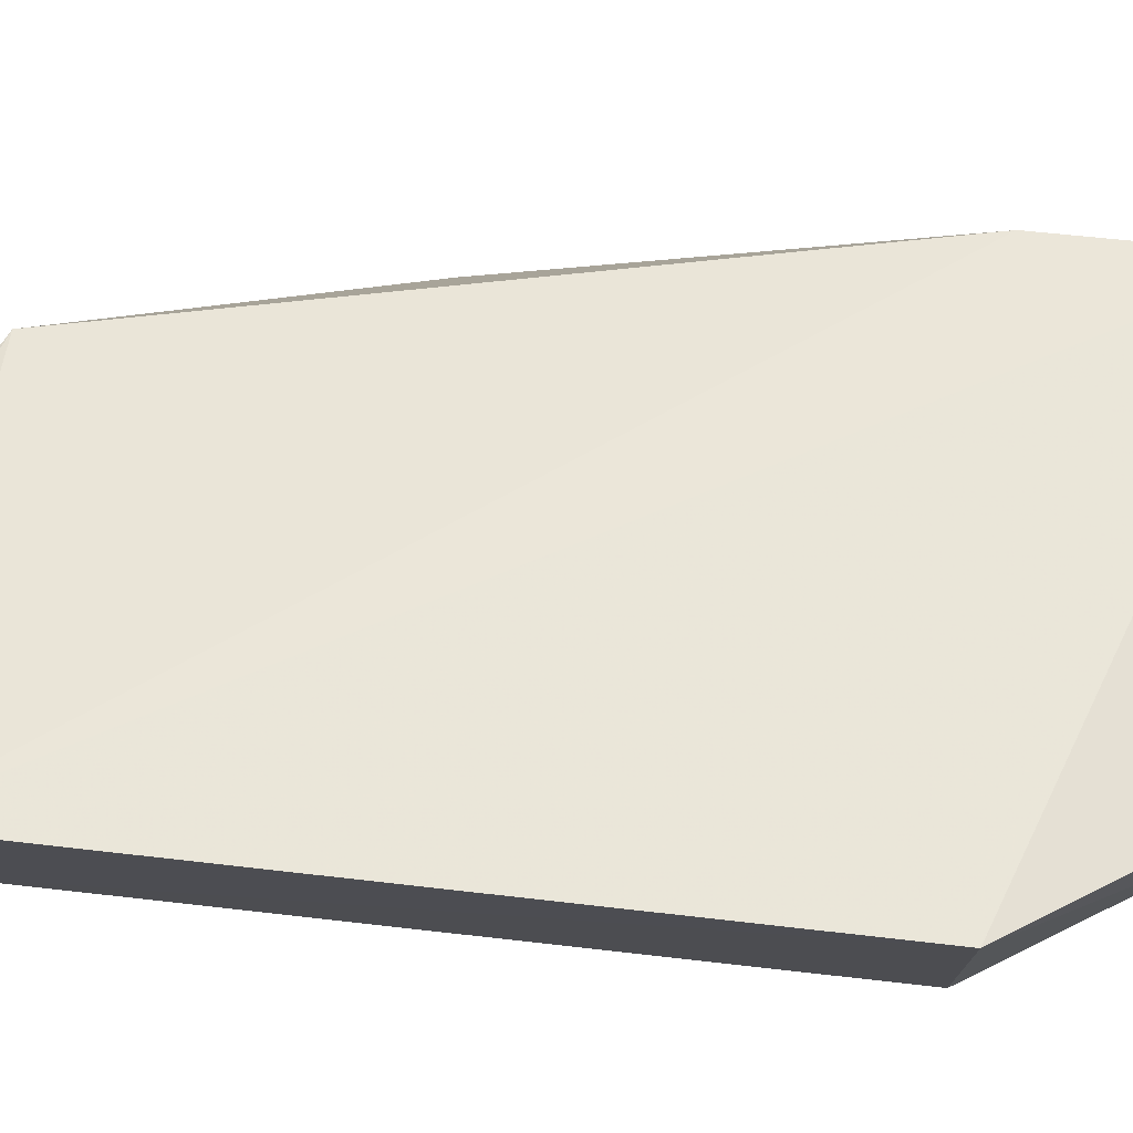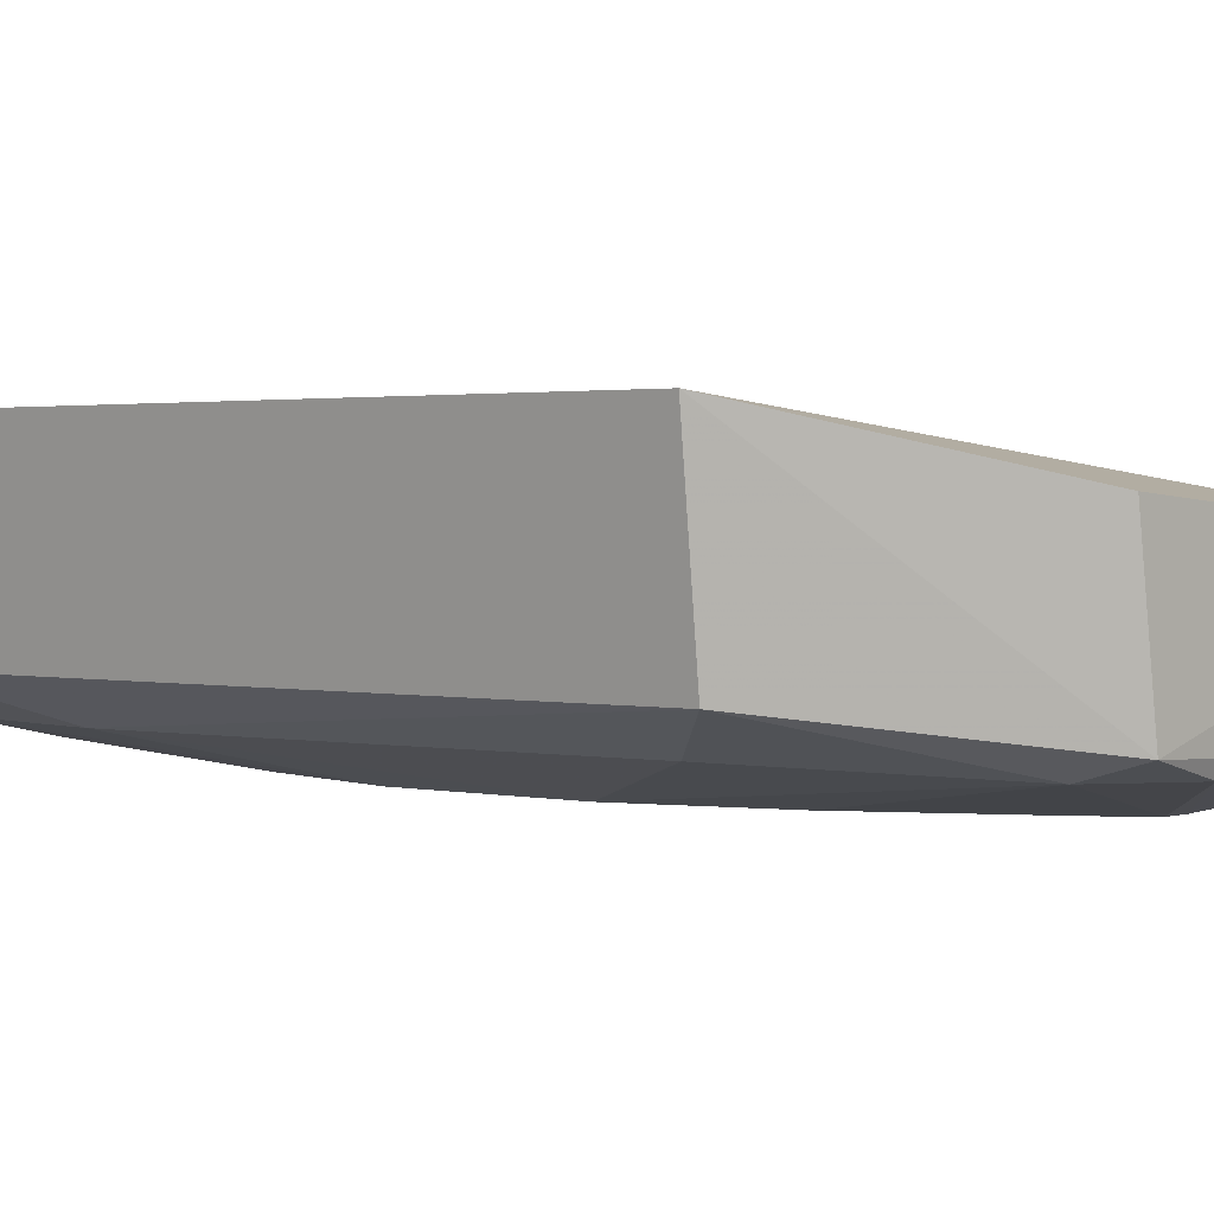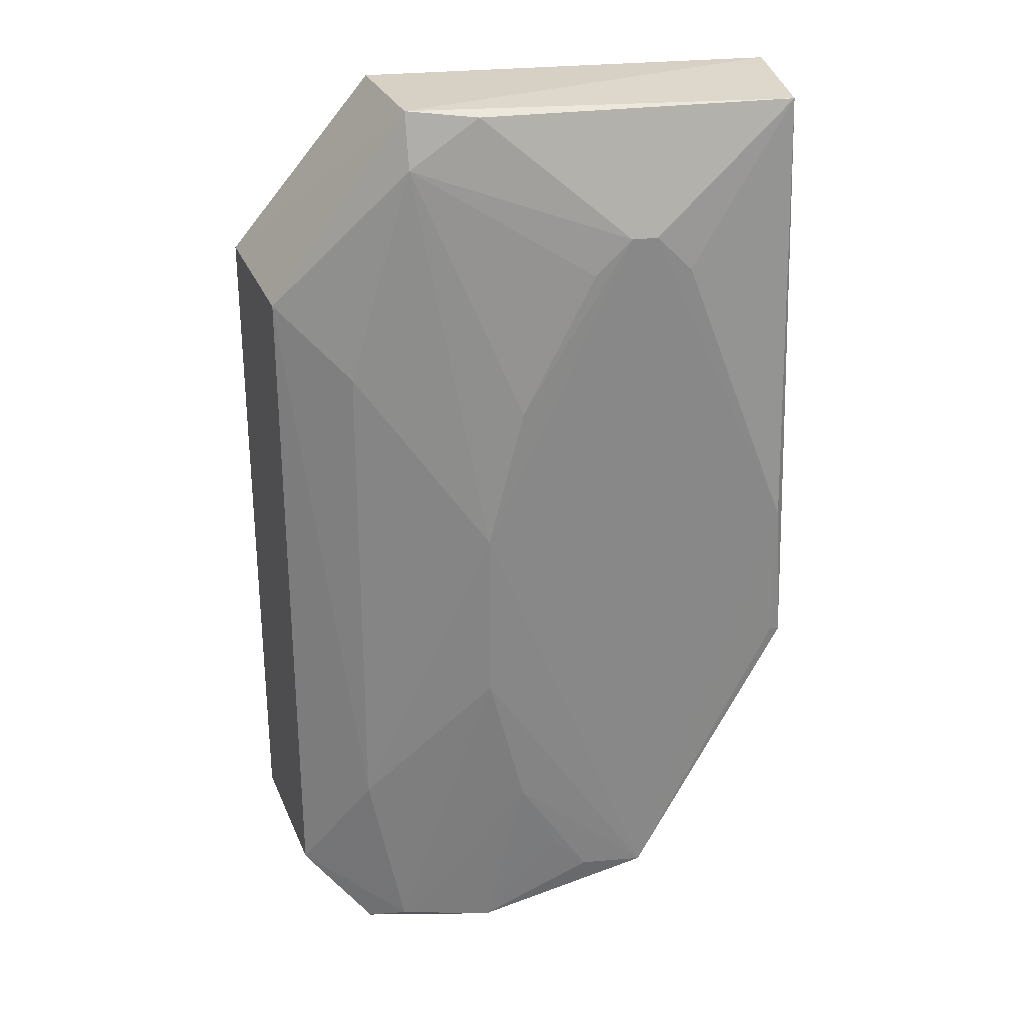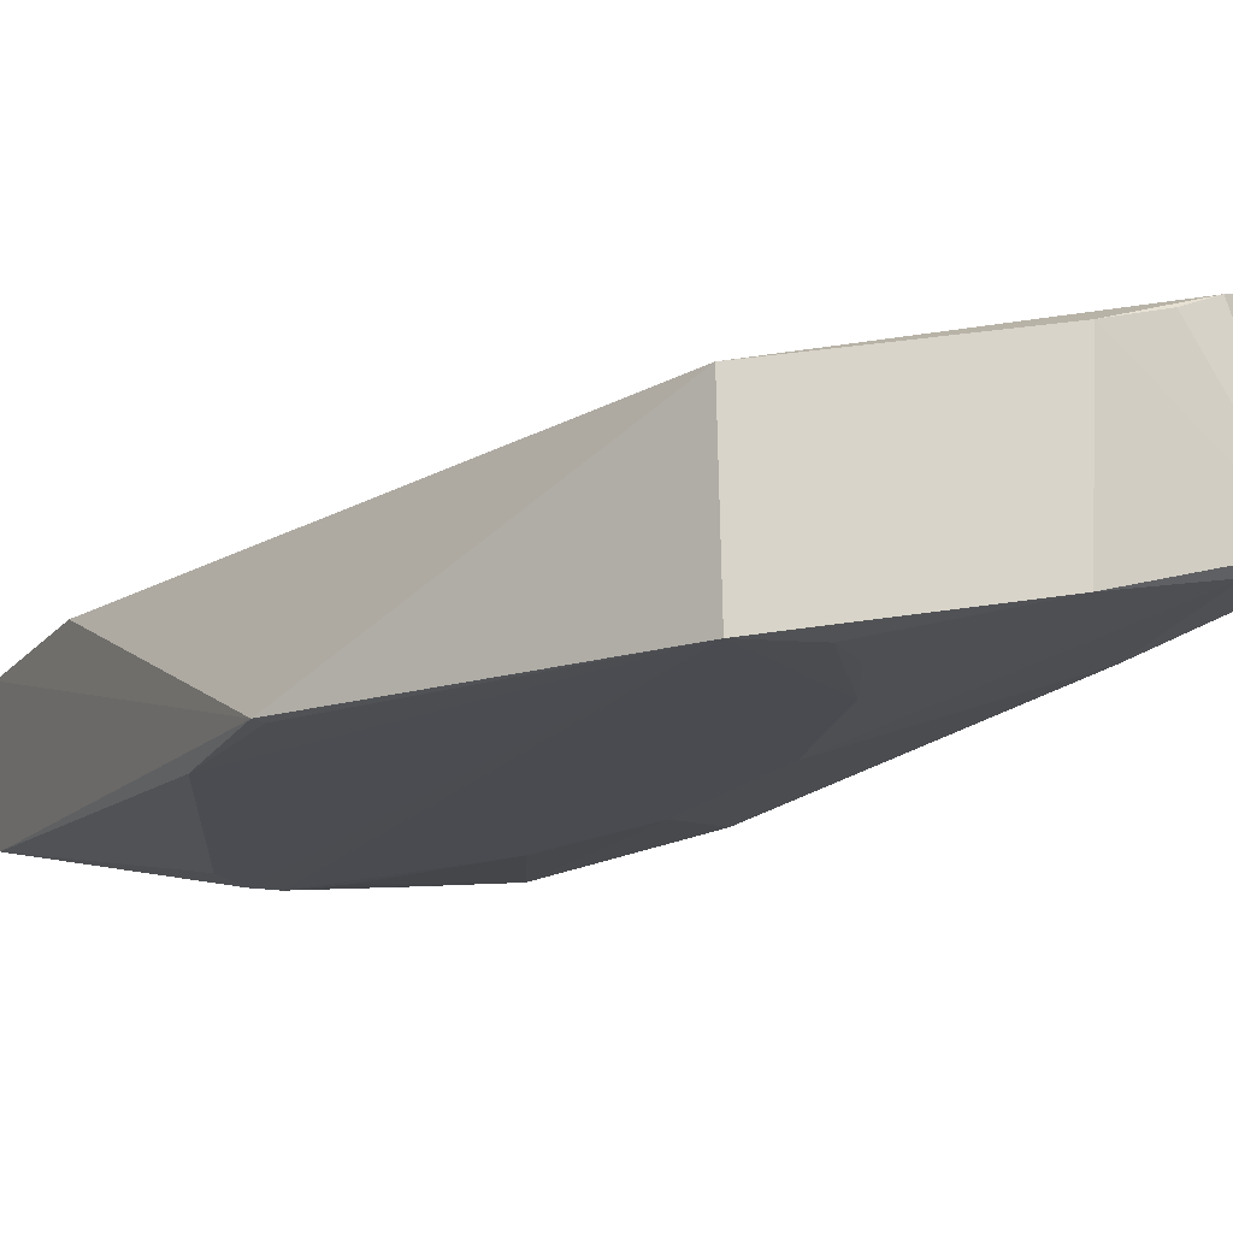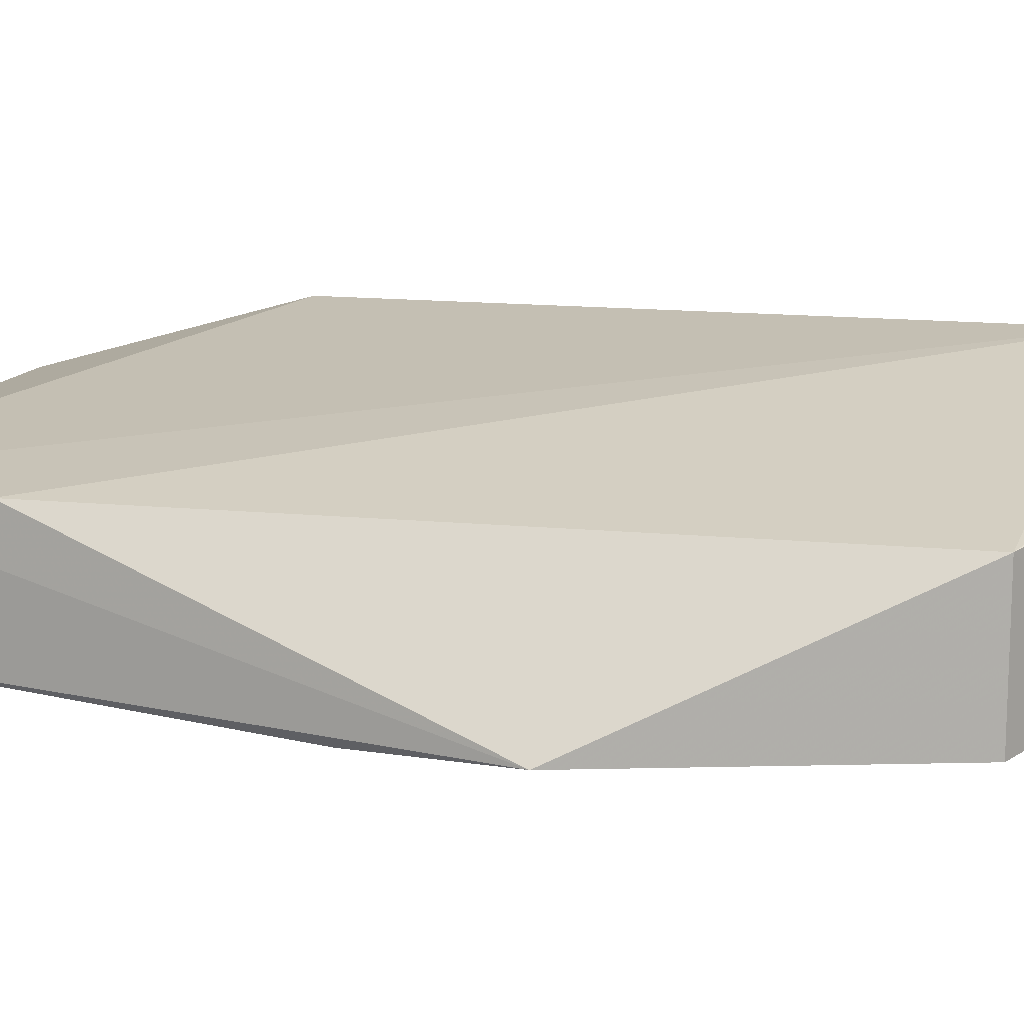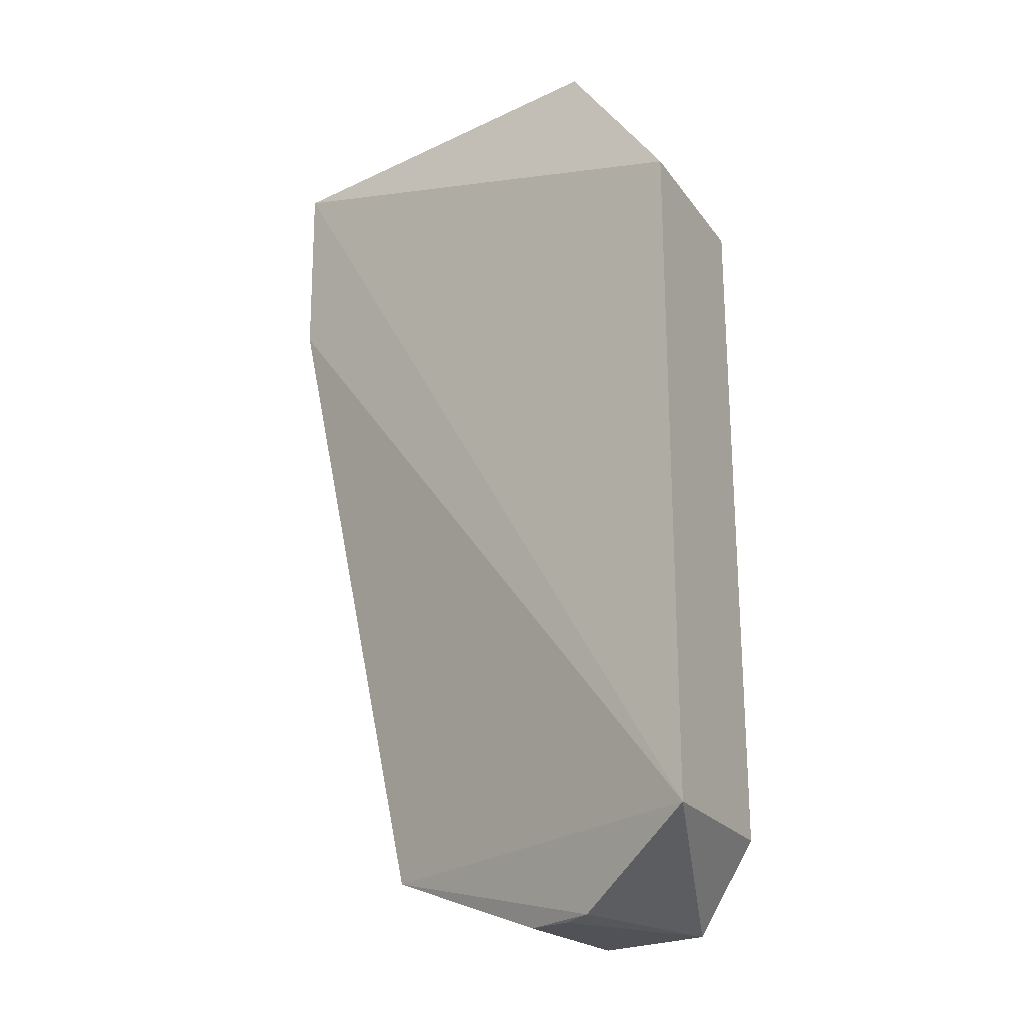
<metadata>
{"format":"obj","ext":"obj","renderer":"f3d","projection":"perspective","resolution":1024,"background":"white","views":[{"elev":67.0,"azim":-83.5,"up":"+Y"},{"elev":1.6,"azim":-49.4,"up":"+Y"},{"elev":27.8,"azim":-12.0,"up":"+Z"},{"elev":-15.4,"azim":155.7,"up":"+Y"},{"elev":10.4,"azim":110.3,"up":"+Y"},{"elev":-24.2,"azim":-145.3,"up":"+Z"}]}
</metadata>
<code>
v 0.04374 -0.2731 0.3354
v 0.04626 -0.2825 0.1768
v 0.0458 -0.2399 0.2848
v -0.1023 -0.2166 0.2846
v -0.07681 -0.2716 0.2641
v -0.1022 -0.2165 0.0987
v 0.04569 -0.2391 0.3374
v -0.002282 -0.2828 0.3028
v 0.006086 -0.245 0.09877
v -0.09641 -0.262 0.09967
v -0.06019 -0.2689 0.3371
v 0.0437 -0.2827 0.2158
v -0.09648 -0.2621 0.2837
v -0.03156 -0.2825 0.1289
v -0.07753 -0.2676 0.07768
v -0.0648 -0.2311 0.3365
v -0.04139 -0.2731 0.3354
v 0.01437 -0.2825 0.2931
v -0.07702 -0.2721 0.129
v -0.06003 -0.2731 0.3224
v 0.004837 -0.2843 0.09941
v -0.06473 -0.231 0.07856
v 0.004633 -0.2828 0.3028
v -0.06729 -0.2722 0.08064
v -0.04135 -0.2826 0.2158
v 0.04373 -0.2828 0.1772
v -0.04195 -0.2774 0.07997
v -0.04135 -0.2826 0.1675
v -0.03157 -0.2825 0.2544
v -0.04319 -0.2379 0.07892
v -0.01209 -0.2831 0.0995
v -0.01202 -0.2825 0.293
v -0.05637 -0.2344 0.07815
v -0.02178 -0.2824 0.1093
f 7 6 4
f 7 3 6
f 7 1 2
f 7 2 3
f 9 6 3
f 9 3 2
f 10 4 6
f 11 1 7
f 12 2 1
f 13 4 10
f 13 11 4
f 15 10 6
f 16 11 7
f 16 7 4
f 16 4 11
f 17 1 11
f 18 12 1
f 19 13 10
f 19 5 13
f 20 13 5
f 20 11 13
f 20 17 11
f 20 8 17
f 21 9 2
f 22 15 6
f 22 6 9
f 23 18 1
f 23 8 21
f 23 21 12
f 23 12 18
f 23 17 8
f 23 1 17
f 24 19 10
f 24 10 15
f 25 5 19
f 25 20 5
f 25 21 8
f 26 21 2
f 26 2 12
f 26 12 21
f 27 24 15
f 27 14 24
f 27 9 21
f 28 24 14
f 28 19 24
f 28 25 19
f 28 14 21
f 28 21 25
f 29 25 8
f 29 20 25
f 30 27 15
f 30 22 9
f 30 9 27
f 31 27 21
f 31 21 14
f 32 29 8
f 32 8 20
f 32 20 29
f 33 30 15
f 33 15 22
f 33 22 30
f 34 31 14
f 34 14 27
f 34 27 31

</code>
